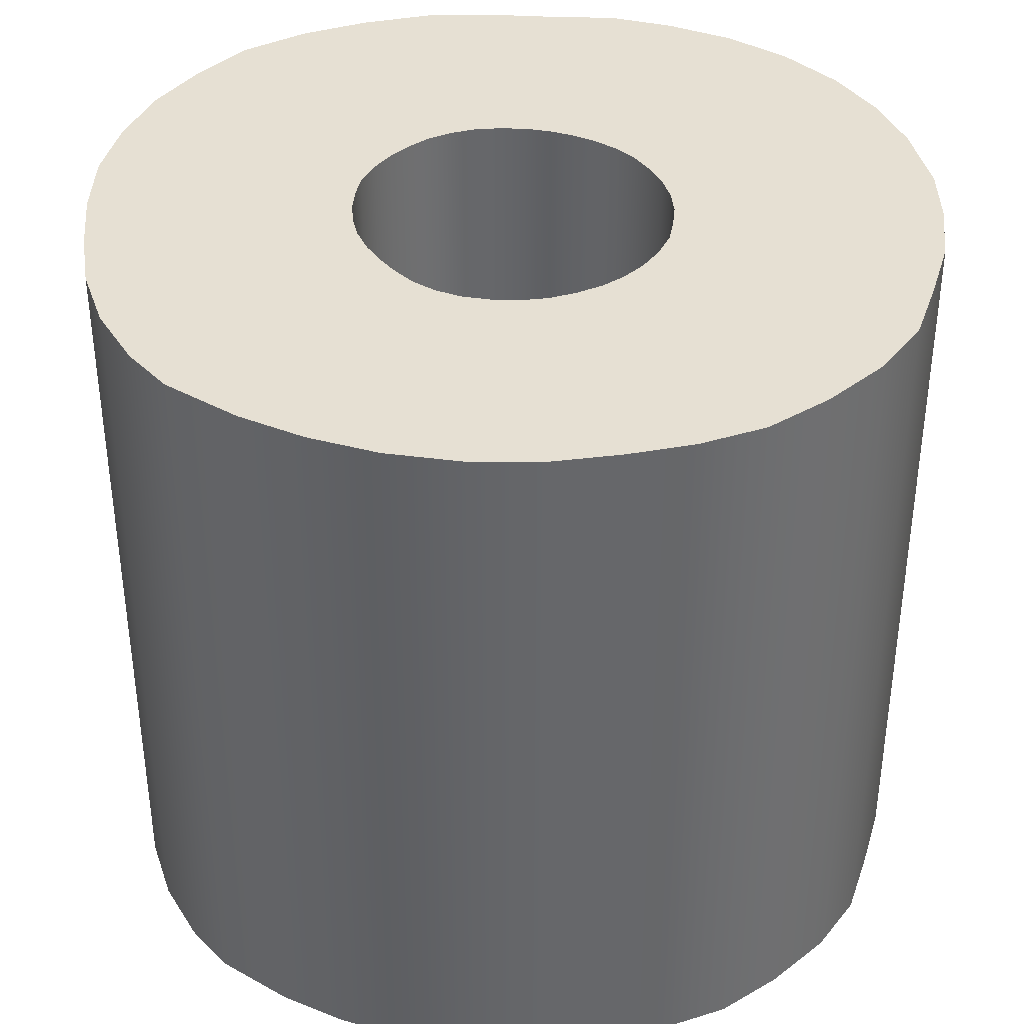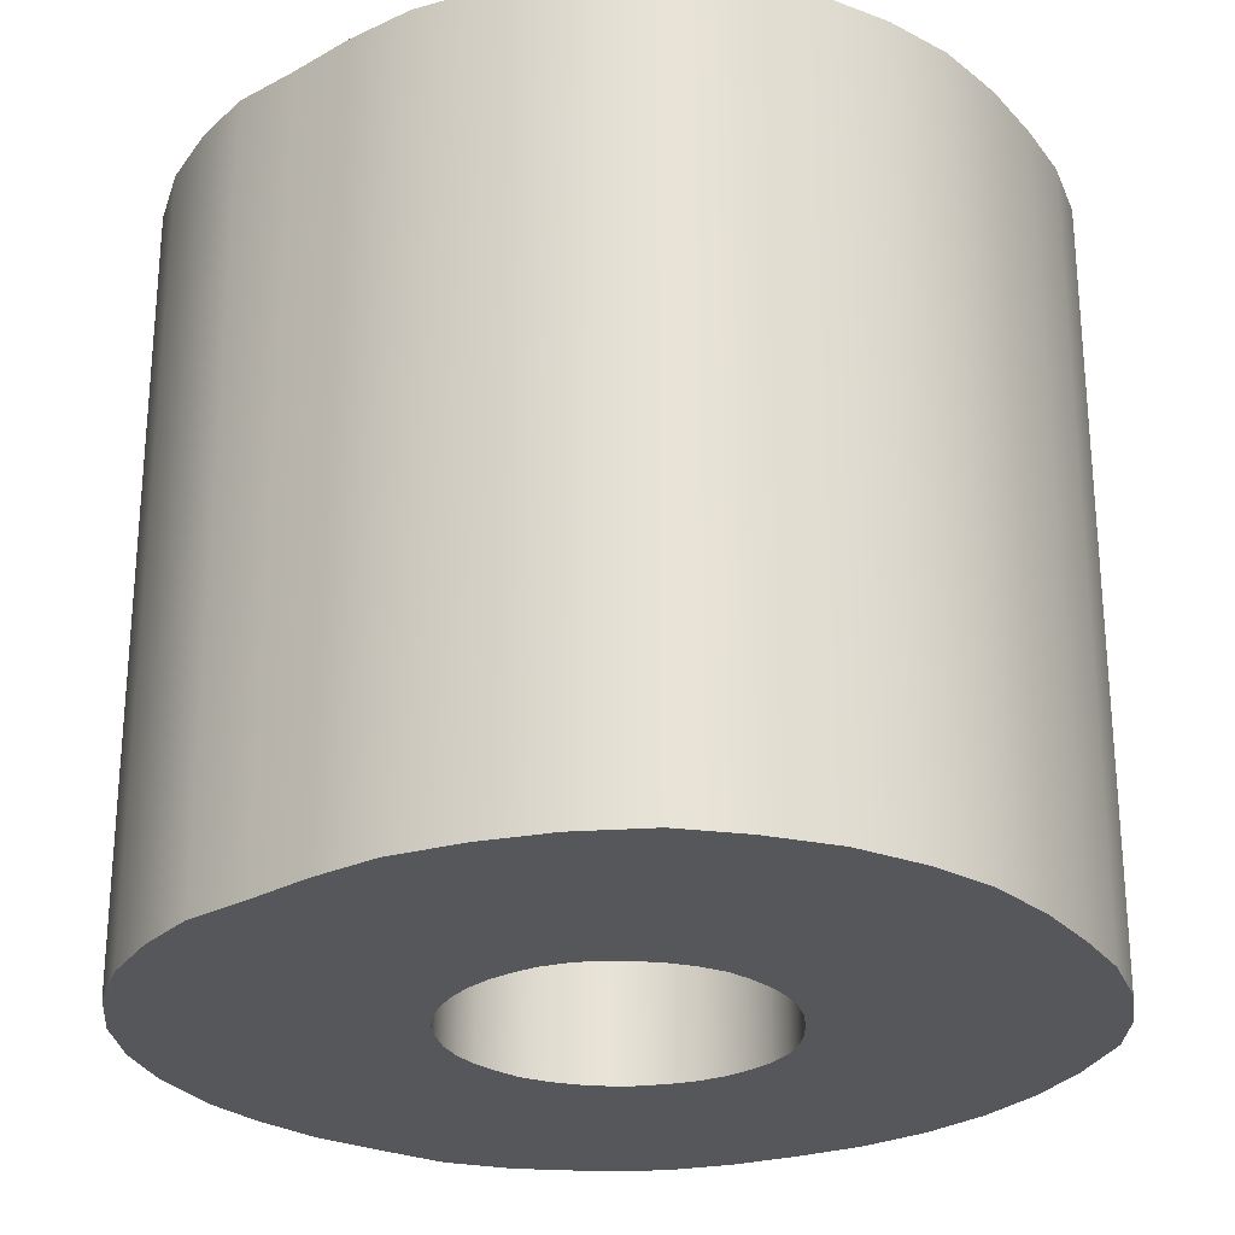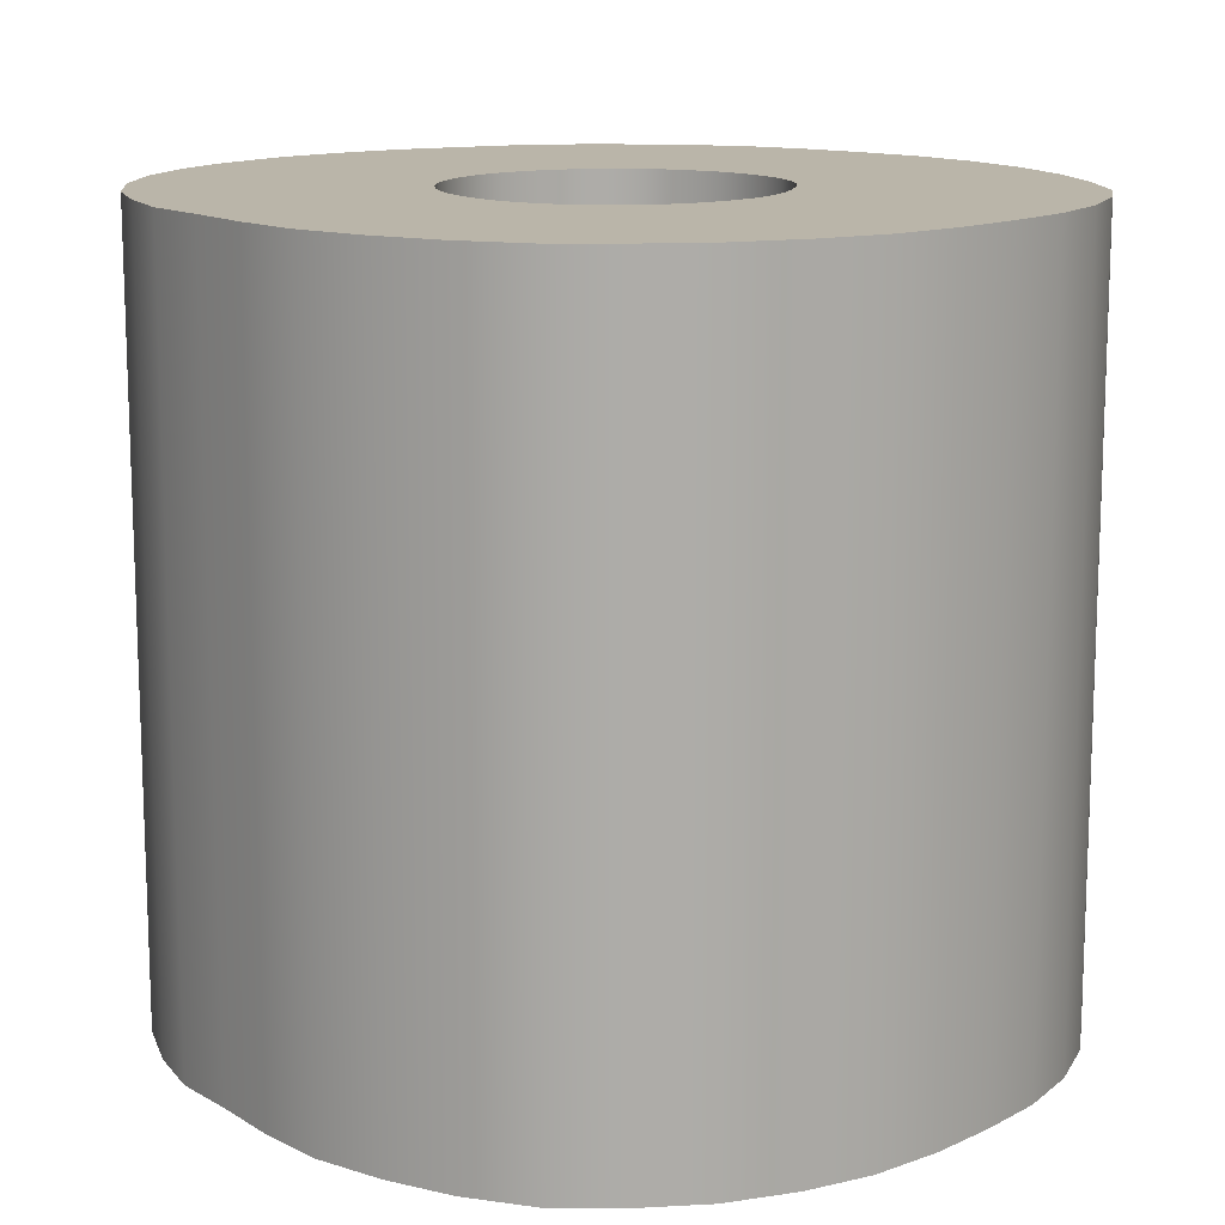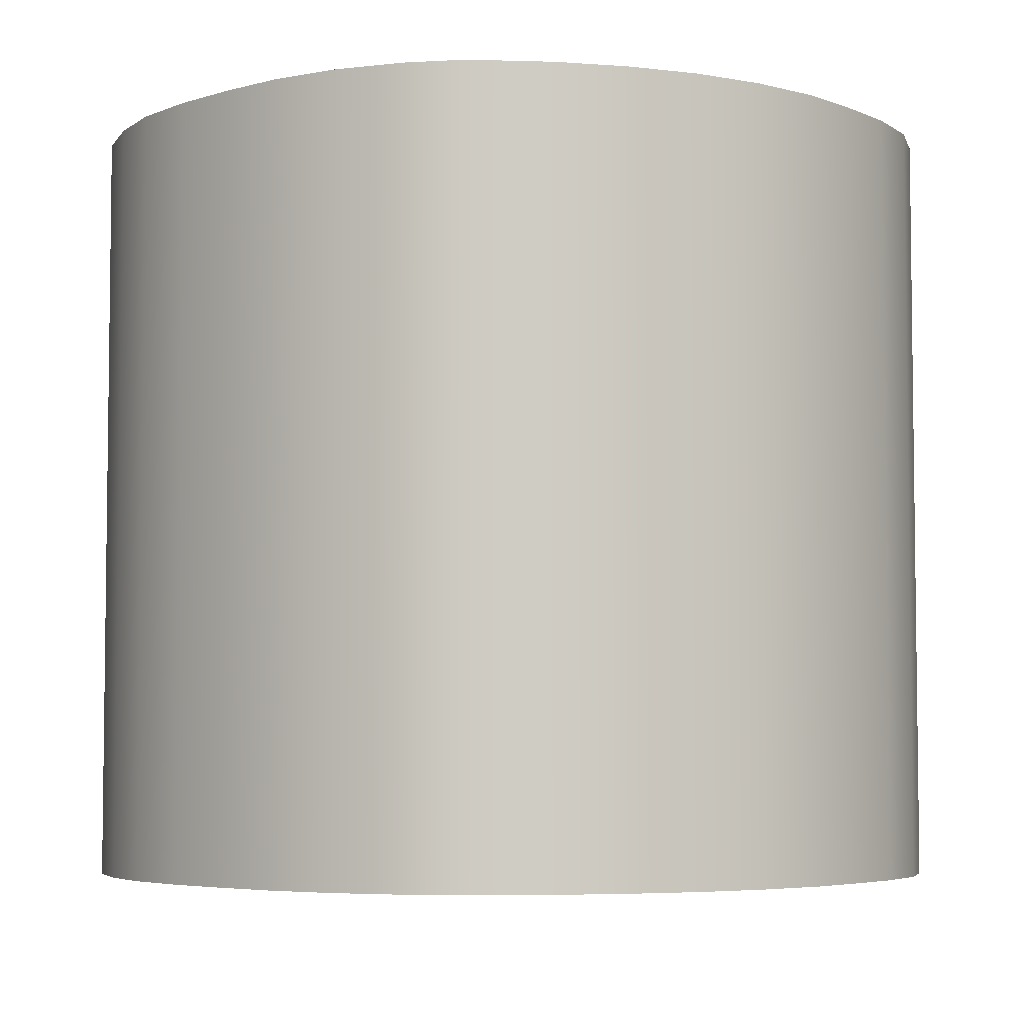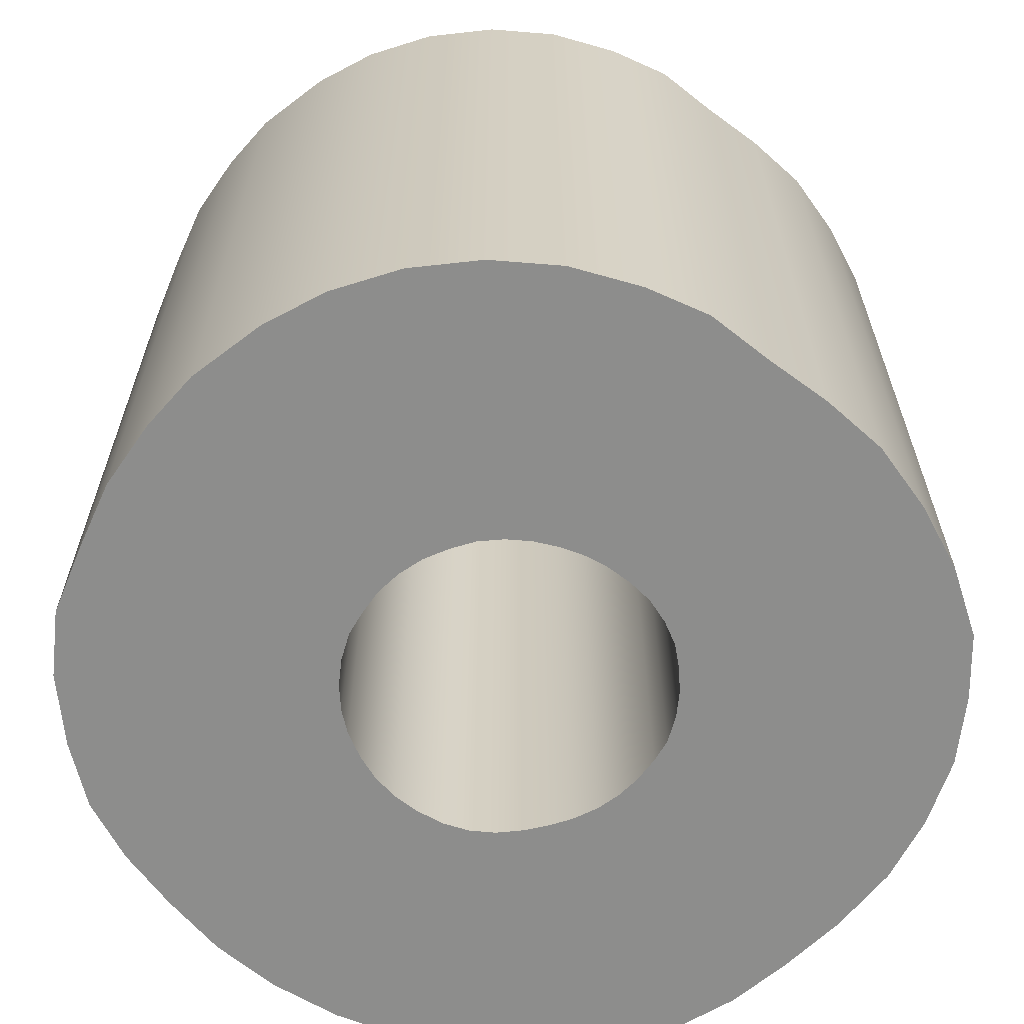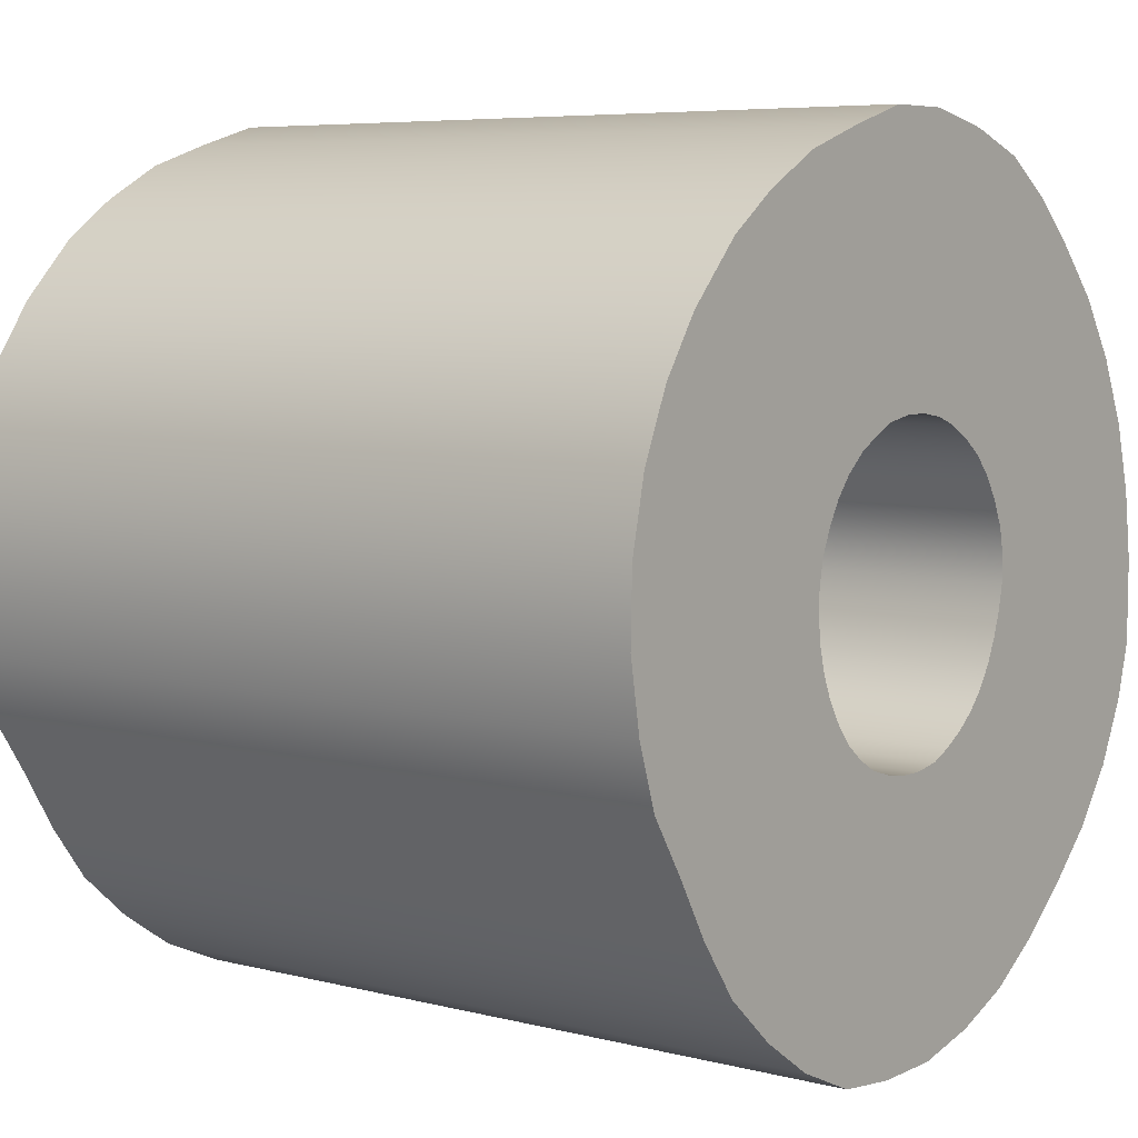
<metadata>
{"format":"obj","ext":"obj","renderer":"f3d","projection":"perspective","resolution":1024,"background":"white","views":[{"elev":38.3,"azim":-55.5,"up":"+Y"},{"elev":-26.4,"azim":162.0,"up":"+Y"},{"elev":13.5,"azim":173.6,"up":"+Y"},{"elev":-4.9,"azim":-95.8,"up":"+Y"},{"elev":-64.4,"azim":83.8,"up":"+Y"},{"elev":6.3,"azim":127.3,"up":"+Z"}]}
</metadata>
<code>
v  2.145 -1.929 -0
v  2.084 -1.929 -0.3544
v  1.982 -1.929 -0.6652
v  1.803 -1.929 -0.9489
v  1.629 -1.929 -1.246
v  1.427 -1.929 -1.527
v  1.154 -1.929 -1.771
v  0.8635 -1.929 -1.969
v  0.5196 -1.929 -2.123
v  0.1831 -1.929 -2.162
v  -0.1788 -1.929 -2.158
v  -0.5315 -1.929 -2.079
v  -0.8554 -1.929 -1.952
v  -1.161 -1.929 -1.756
v  -1.435 -1.929 -1.531
v  -1.677 -1.929 -1.302
v  -1.892 -1.929 -1.02
v  -2.048 -1.929 -0.7031
v  -2.128 -1.929 -0.4229
v  -2.131 -1.929 0
v  -2.083 -1.929 0.3477
v  -1.988 -1.929 0.6887
v  -1.835 -1.929 1.02
v  -1.635 -1.929 1.317
v  -1.395 -1.929 1.57
v  -1.149 -1.929 1.794
v  -0.8698 -1.929 1.983
v  -0.5357 -1.929 2.103
v  -0.1649 -1.929 2.181
v  0.1788 -1.929 2.181
v  0.5274 -1.929 2.08
v  0.8642 -1.929 1.97
v  1.177 -1.929 1.8
v  1.441 -1.929 1.613
v  1.724 -1.929 1.315
v  1.913 -1.929 1.037
v  2.056 -1.929 0.7113
v  2.136 -1.929 0.3564
v  2.145 1.929 -0
v  2.084 1.929 -0.3544
v  1.982 1.929 -0.6652
v  1.803 1.929 -0.9489
v  1.629 1.929 -1.246
v  1.427 1.929 -1.527
v  1.154 1.929 -1.771
v  0.8635 1.929 -1.969
v  0.5196 1.929 -2.123
v  0.1831 1.929 -2.162
v  -0.1788 1.929 -2.158
v  -0.5315 1.929 -2.079
v  -0.8554 1.929 -1.952
v  -1.161 1.929 -1.756
v  -1.435 1.929 -1.531
v  -1.677 1.929 -1.302
v  -1.892 1.929 -1.02
v  -2.048 1.929 -0.7031
v  -2.128 1.929 -0.4229
v  -2.131 1.929 0
v  -2.083 1.929 0.3477
v  -1.988 1.929 0.6887
v  -1.835 1.929 1.02
v  -1.635 1.929 1.317
v  -1.395 1.929 1.57
v  -1.149 1.929 1.794
v  -0.8698 1.929 1.983
v  -0.5357 1.929 2.103
v  -0.1649 1.929 2.181
v  0.1788 1.929 2.181
v  0.5274 1.929 2.08
v  0.8642 1.929 1.97
v  1.177 1.929 1.8
v  1.441 1.929 1.613
v  1.724 1.929 1.315
v  1.913 1.929 1.037
v  2.056 1.929 0.7113
v  2.136 1.929 0.3564
v  0.7871 -1.929 -0
v  0.7701 -1.929 -0.1328
v  0.7384 -1.929 -0.2532
v  0.6889 -1.929 -0.3693
v  0.6208 -1.929 -0.48
v  0.5386 -1.929 -0.5819
v  0.4343 -1.929 -0.6658
v  0.3221 -1.929 -0.7292
v  0.1982 -1.929 -0.7654
v  0.0675 -1.929 -0.7873
v  -0.0666 -1.929 -0.7883
v  -0.2108 -1.929 -0.765
v  -0.3213 -1.929 -0.7161
v  -0.4358 -1.929 -0.6497
v  -0.536 -1.929 -0.5701
v  -0.6207 -1.929 -0.4775
v  -0.6935 -1.929 -0.3639
v  -0.745 -1.929 -0.2496
v  -0.7848 -1.929 -0.1328
v  -0.8134 -1.929 0
v  -0.8149 -1.929 0.1318
v  -0.7872 -1.929 0.2656
v  -0.7302 -1.929 0.3952
v  -0.6559 -1.929 0.5131
v  -0.567 -1.929 0.6113
v  -0.4582 -1.929 0.6939
v  -0.327 -1.929 0.7664
v  -0.2065 -1.929 0.8076
v  -0.0722 -1.929 0.8295
v  0.0667 -1.929 0.8288
v  0.2109 -1.929 0.8034
v  0.3306 -1.929 0.7502
v  0.4471 -1.929 0.6862
v  0.5522 -1.929 0.5988
v  0.6394 -1.929 0.4951
v  0.7049 -1.929 0.3805
v  0.7584 -1.929 0.2549
v  0.7831 -1.929 0.1277
v  0.7871 1.929 -0
v  0.7701 1.929 -0.1328
v  0.7384 1.929 -0.2532
v  0.6889 1.929 -0.3693
v  0.6208 1.929 -0.48
v  0.5386 1.929 -0.5819
v  0.4343 1.929 -0.6658
v  0.3221 1.929 -0.7292
v  0.1982 1.929 -0.7654
v  0.0675 1.929 -0.7873
v  -0.0666 1.929 -0.7883
v  -0.2108 1.929 -0.765
v  -0.3213 1.929 -0.7161
v  -0.4358 1.929 -0.6497
v  -0.536 1.929 -0.5701
v  -0.6207 1.929 -0.4775
v  -0.6935 1.929 -0.3639
v  -0.745 1.929 -0.2496
v  -0.7848 1.929 -0.1328
v  -0.8134 1.929 0
v  -0.8149 1.929 0.1318
v  -0.7872 1.929 0.2656
v  -0.7302 1.929 0.3952
v  -0.6559 1.929 0.5131
v  -0.567 1.929 0.6113
v  -0.4582 1.929 0.6939
v  -0.327 1.929 0.7664
v  -0.2065 1.929 0.8076
v  -0.0722 1.929 0.8295
v  0.0667 1.929 0.8288
v  0.2109 1.929 0.8034
v  0.3306 1.929 0.7502
v  0.4471 1.929 0.6862
v  0.5522 1.929 0.5988
v  0.6394 1.929 0.4951
v  0.7049 1.929 0.3805
v  0.7584 1.929 0.2549
v  0.7831 1.929 0.1277
v  -0.834 1.929 0.135
v  -0.8052 1.929 0.2719
v  -0.7467 1.929 0.4046
v  -0.6705 1.929 0.5252
v  -0.5794 1.929 0.6256
v  -0.4685 1.929 0.7104
v  -0.3351 1.929 0.7847
v  -0.2115 1.929 0.827
v  -0.0735 1.929 0.8498
v  0.0683 1.929 0.8491
v  0.2156 1.929 0.8225
v  0.3386 1.929 0.7685
v  0.458 1.929 0.7029
v  0.5655 1.929 0.614
v  0.6557 1.929 0.5074
v  0.723 1.929 0.3903
v  0.7778 1.929 0.2618
v  0.8034 1.929 0.1312
v  0.8075 1.929 -0
v  0.7898 1.929 -0.1362
v  0.7571 1.929 -0.2593
v  0.7056 1.929 -0.378
v  0.6359 1.929 -0.4915
v  0.5519 1.929 -0.5961
v  0.4451 1.929 -0.6824
v  0.3302 1.929 -0.7478
v  0.203 1.929 -0.7858
v  0.0692 1.929 -0.8079
v  -0.0683 1.929 -0.8088
v  -0.2156 1.929 -0.7847
v  -0.3293 1.929 -0.7347
v  -0.4467 1.929 -0.6663
v  -0.5494 1.929 -0.5845
v  -0.6365 1.929 -0.4898
v  -0.7115 1.929 -0.3737
v  -0.7645 1.929 -0.2564
v  -0.8049 1.929 -0.1372
v  -0.8331 1.929 0
v  -0.8052 -1.929 0.2719
v  -0.834 -1.929 0.135
v  -0.8331 -1.929 0
v  -0.8049 -1.929 -0.1372
v  -0.7645 -1.929 -0.2564
v  -0.7115 -1.929 -0.3737
v  -0.6365 -1.929 -0.4898
v  -0.5494 -1.929 -0.5845
v  -0.4467 -1.929 -0.6663
v  -0.3293 -1.929 -0.7347
v  -0.2156 -1.929 -0.7847
v  -0.0683 -1.929 -0.8088
v  0.0692 -1.929 -0.8079
v  0.203 -1.929 -0.7858
v  0.3302 -1.929 -0.7478
v  0.4451 -1.929 -0.6824
v  0.5519 -1.929 -0.5961
v  0.6359 -1.929 -0.4915
v  0.7056 -1.929 -0.378
v  0.7571 -1.929 -0.2593
v  0.7898 -1.929 -0.1362
v  0.8075 -1.929 -0
v  0.8034 -1.929 0.1312
v  0.7778 -1.929 0.2618
v  0.723 -1.929 0.3903
v  0.6557 -1.929 0.5074
v  0.5655 -1.929 0.614
v  0.458 -1.929 0.7029
v  0.3386 -1.929 0.7685
v  0.2156 -1.929 0.8225
v  0.0683 -1.929 0.8491
v  -0.0735 -1.929 0.8498
v  -0.2115 -1.929 0.827
v  -0.3351 -1.929 0.7847
v  -0.4685 -1.929 0.7104
v  -0.5794 -1.929 0.6256
v  -0.6705 -1.929 0.5252
v  -0.7467 -1.929 0.4046
g ToiletPaperRoll
f 1 2 40 39
f 2 3 41 40
f 3 4 42 41
f 4 5 43 42
f 5 6 44 43
f 6 7 45 44
f 7 8 46 45
f 8 9 47 46
f 9 10 48 47
f 10 11 49 48
f 11 12 50 49
f 12 13 51 50
f 13 14 52 51
f 14 15 53 52
f 15 16 54 53
f 16 17 55 54
f 17 18 56 55
f 18 19 57 56
f 19 20 58 57
f 20 21 59 58
f 21 22 60 59
f 22 23 61 60
f 23 24 62 61
f 24 25 63 62
f 25 26 64 63
f 26 27 65 64
f 27 28 66 65
f 28 29 67 66
f 29 30 68 67
f 30 31 69 68
f 31 32 70 69
f 32 33 71 70
f 33 34 72 71
f 34 35 73 72
f 35 36 74 73
f 36 37 75 74
f 37 38 76 75
f 38 1 39 76
f 77 115 116 78
f 78 116 117 79
f 79 117 118 80
f 80 118 119 81
f 81 119 120 82
f 82 120 121 83
f 83 121 122 84
f 84 122 123 85
f 85 123 124 86
f 86 124 125 87
f 87 125 126 88
f 88 126 127 89
f 89 127 128 90
f 90 128 129 91
f 91 129 130 92
f 92 130 131 93
f 93 131 132 94
f 94 132 133 95
f 95 133 134 96
f 96 134 135 97
f 97 135 136 98
f 98 136 137 99
f 99 137 138 100
f 100 138 139 101
f 101 139 140 102
f 102 140 141 103
f 103 141 142 104
f 104 142 143 105
f 105 143 144 106
f 106 144 145 107
f 107 145 146 108
f 108 146 147 109
f 109 147 148 110
f 110 148 149 111
f 111 149 150 112
f 112 150 151 113
f 113 151 152 114
f 114 152 115 77
f 59 60 154 153
f 60 61 155 154
f 61 62 156 155
f 62 63 157 156
f 63 64 158 157
f 64 65 159 158
f 65 66 160 159
f 66 67 161 160
f 67 68 162 161
f 68 69 163 162
f 69 70 164 163
f 70 71 165 164
f 71 72 166 165
f 72 73 167 166
f 73 74 168 167
f 74 75 169 168
f 75 76 170 169
f 76 39 171 170
f 39 40 172 171
f 40 41 173 172
f 41 42 174 173
f 42 43 175 174
f 43 44 176 175
f 44 45 177 176
f 45 46 178 177
f 46 47 179 178
f 47 48 180 179
f 48 49 181 180
f 49 50 182 181
f 50 51 183 182
f 51 52 184 183
f 52 53 185 184
f 53 54 186 185
f 54 55 187 186
f 55 56 188 187
f 56 57 189 188
f 57 58 190 189
f 58 59 153 190
f 22 21 192 191
f 21 20 193 192
f 20 19 194 193
f 19 18 195 194
f 18 17 196 195
f 17 16 197 196
f 16 15 198 197
f 15 14 199 198
f 14 13 200 199
f 13 12 201 200
f 12 11 202 201
f 11 10 203 202
f 10 9 204 203
f 9 8 205 204
f 8 7 206 205
f 7 6 207 206
f 6 5 208 207
f 5 4 209 208
f 4 3 210 209
f 3 2 211 210
f 2 1 212 211
f 1 38 213 212
f 38 37 214 213
f 37 36 215 214
f 36 35 216 215
f 35 34 217 216
f 34 33 218 217
f 33 32 219 218
f 32 31 220 219
f 31 30 221 220
f 30 29 222 221
f 29 28 223 222
f 28 27 224 223
f 27 26 225 224
f 26 25 226 225
f 25 24 227 226
f 24 23 228 227
f 23 22 191 228
f 154 136 135 153
f 155 137 136 154
f 156 138 137 155
f 157 139 138 156
f 158 140 139 157
f 159 141 140 158
f 160 142 141 159
f 161 143 142 160
f 162 144 143 161
f 163 145 144 162
f 164 146 145 163
f 165 147 146 164
f 166 148 147 165
f 167 149 148 166
f 168 150 149 167
f 169 151 150 168
f 170 152 151 169
f 171 115 152 170
f 172 116 115 171
f 173 117 116 172
f 174 118 117 173
f 175 119 118 174
f 176 120 119 175
f 177 121 120 176
f 178 122 121 177
f 179 123 122 178
f 180 124 123 179
f 181 125 124 180
f 182 126 125 181
f 183 127 126 182
f 184 128 127 183
f 185 129 128 184
f 186 130 129 185
f 187 131 130 186
f 188 132 131 187
f 189 133 132 188
f 190 134 133 189
f 153 135 134 190
f 192 97 98 191
f 193 96 97 192
f 194 95 96 193
f 195 94 95 194
f 196 93 94 195
f 197 92 93 196
f 198 91 92 197
f 199 90 91 198
f 200 89 90 199
f 201 88 89 200
f 202 87 88 201
f 203 86 87 202
f 204 85 86 203
f 205 84 85 204
f 206 83 84 205
f 207 82 83 206
f 208 81 82 207
f 209 80 81 208
f 210 79 80 209
f 211 78 79 210
f 212 77 78 211
f 213 114 77 212
f 214 113 114 213
f 215 112 113 214
f 216 111 112 215
f 217 110 111 216
f 218 109 110 217
f 219 108 109 218
f 220 107 108 219
f 221 106 107 220
f 222 105 106 221
f 223 104 105 222
f 224 103 104 223
f 225 102 103 224
f 226 101 102 225
f 227 100 101 226
f 228 99 100 227
f 191 98 99 228

</code>
